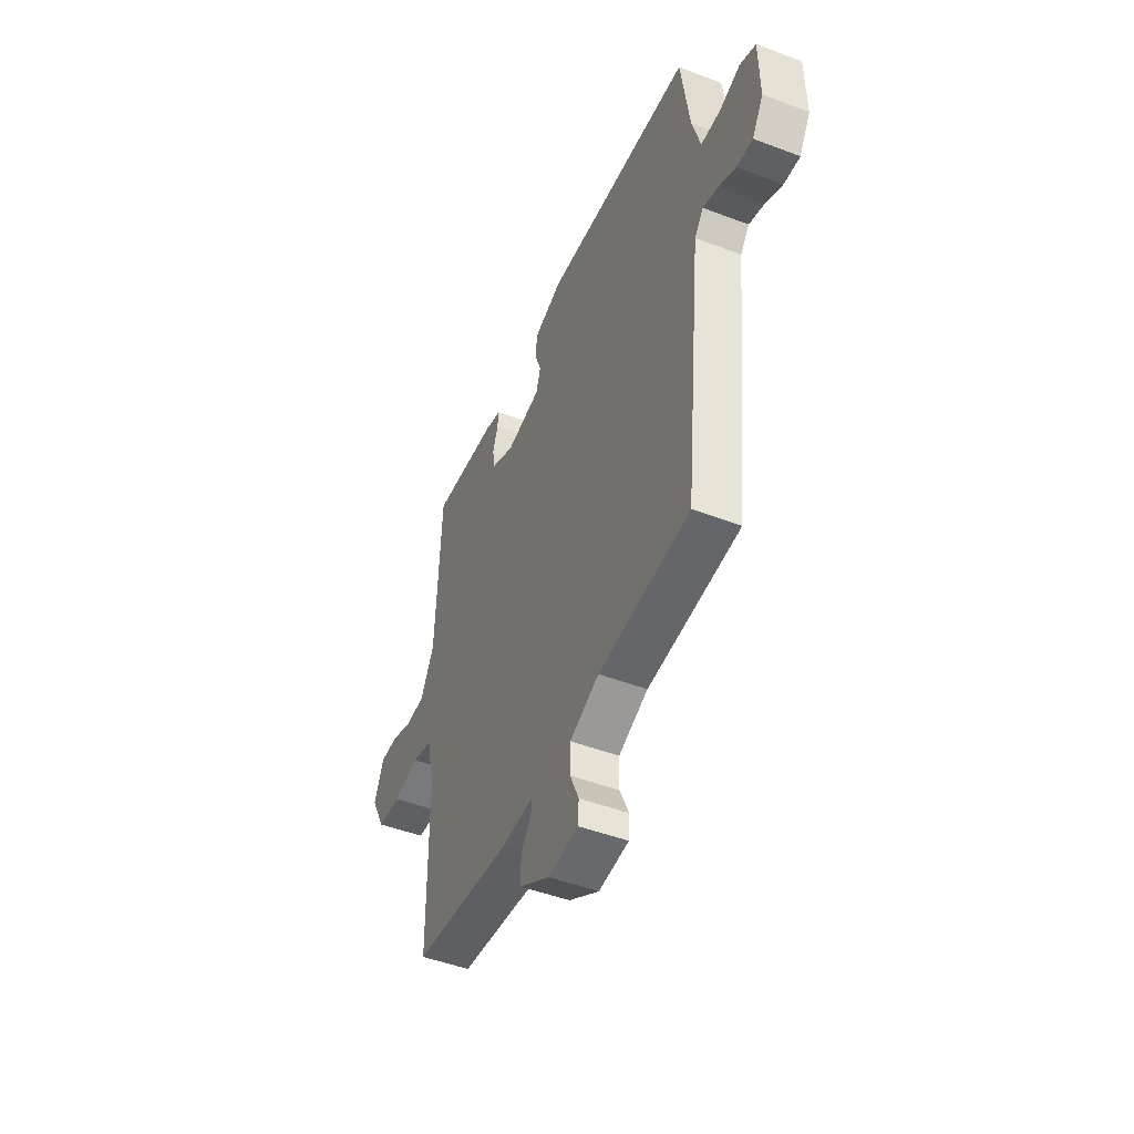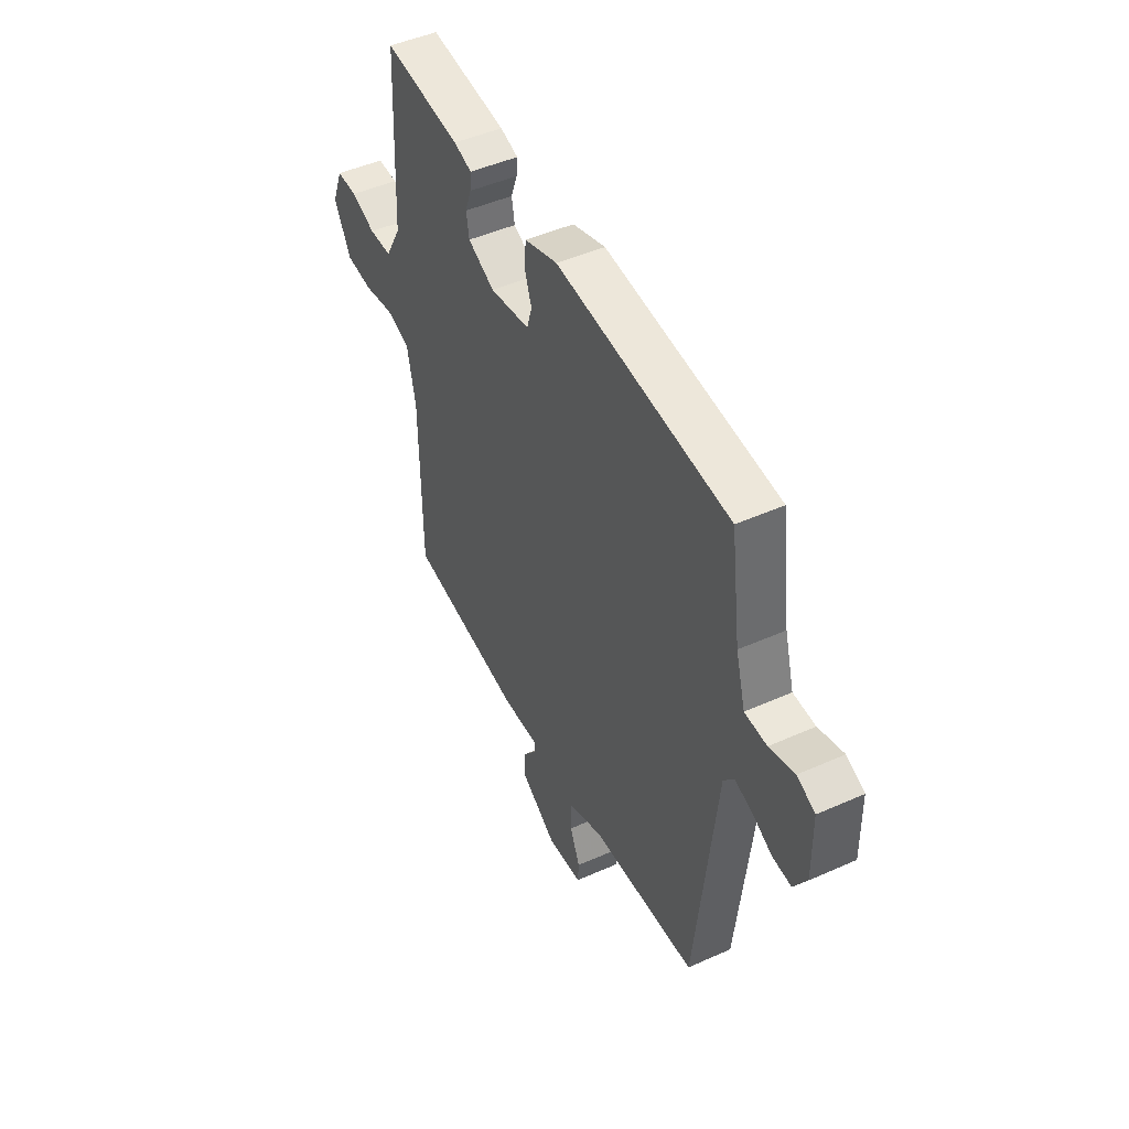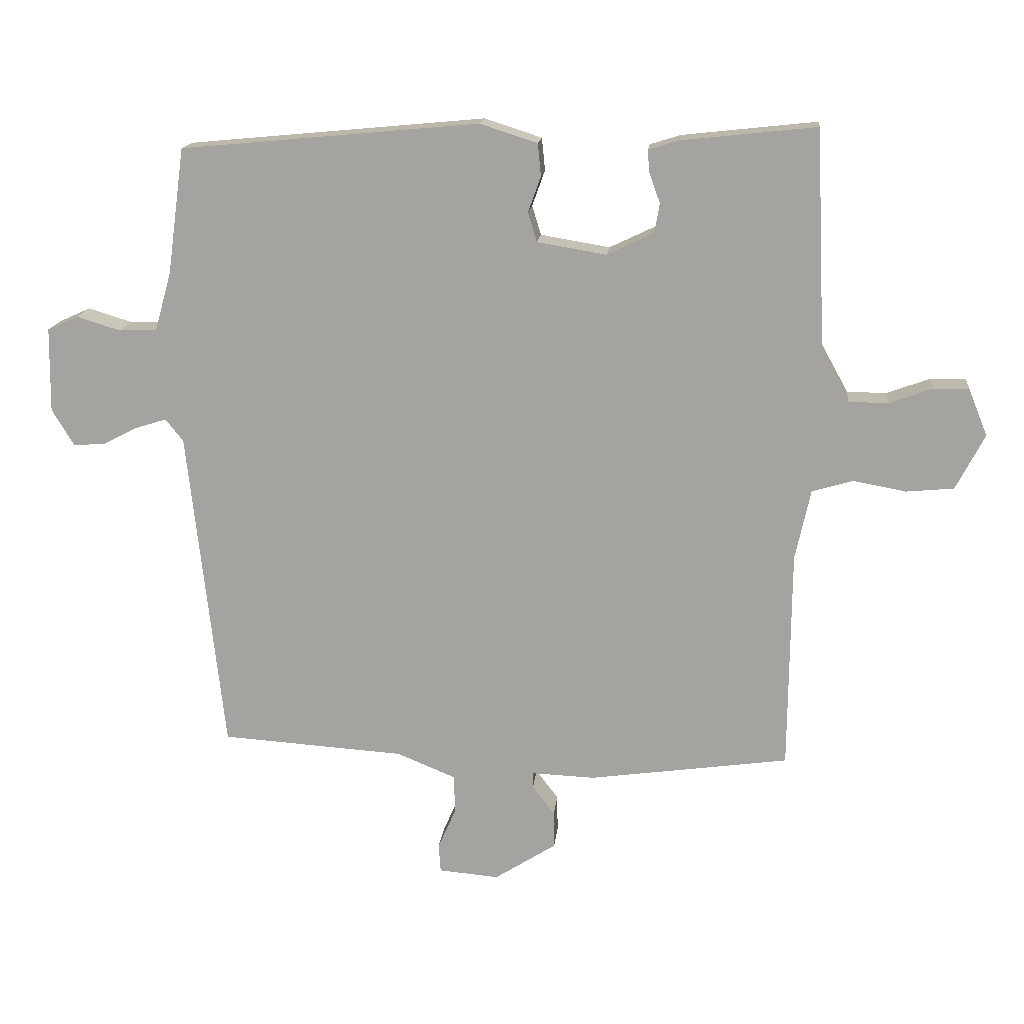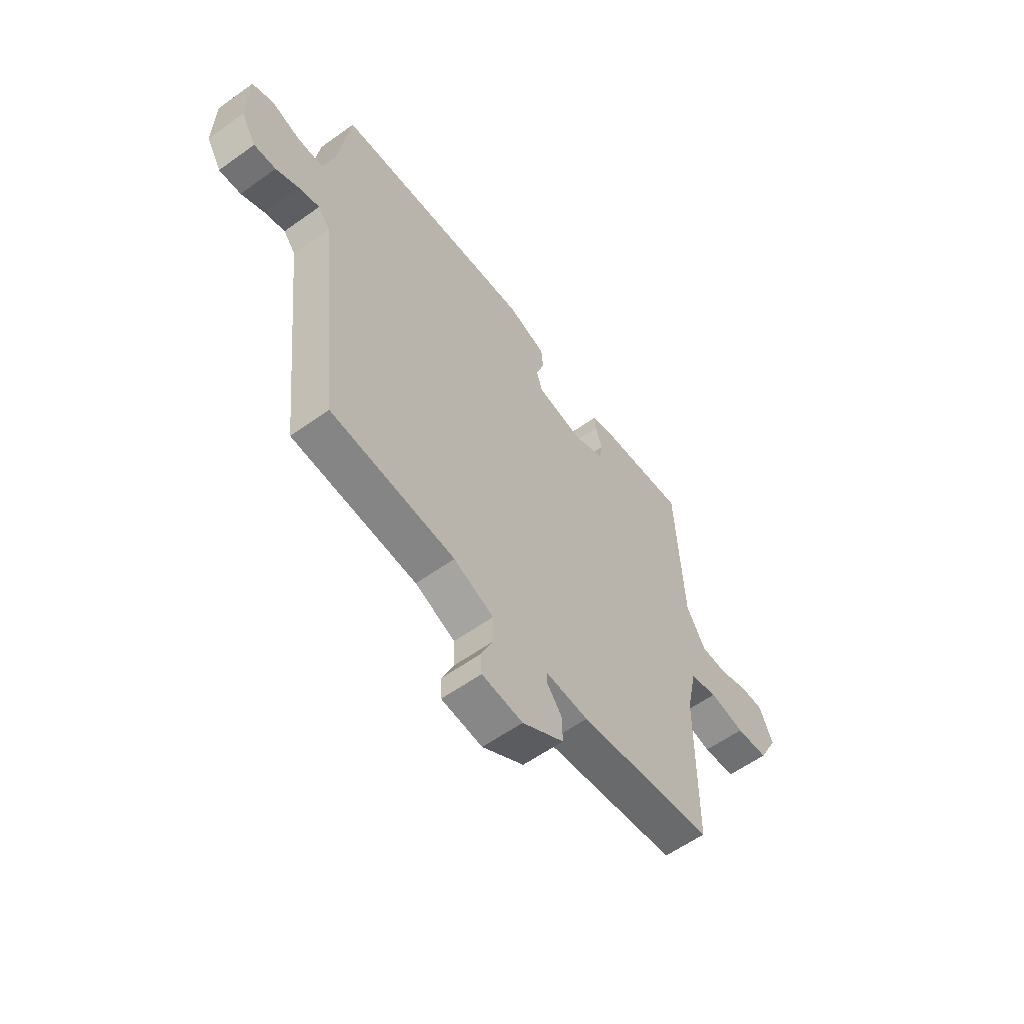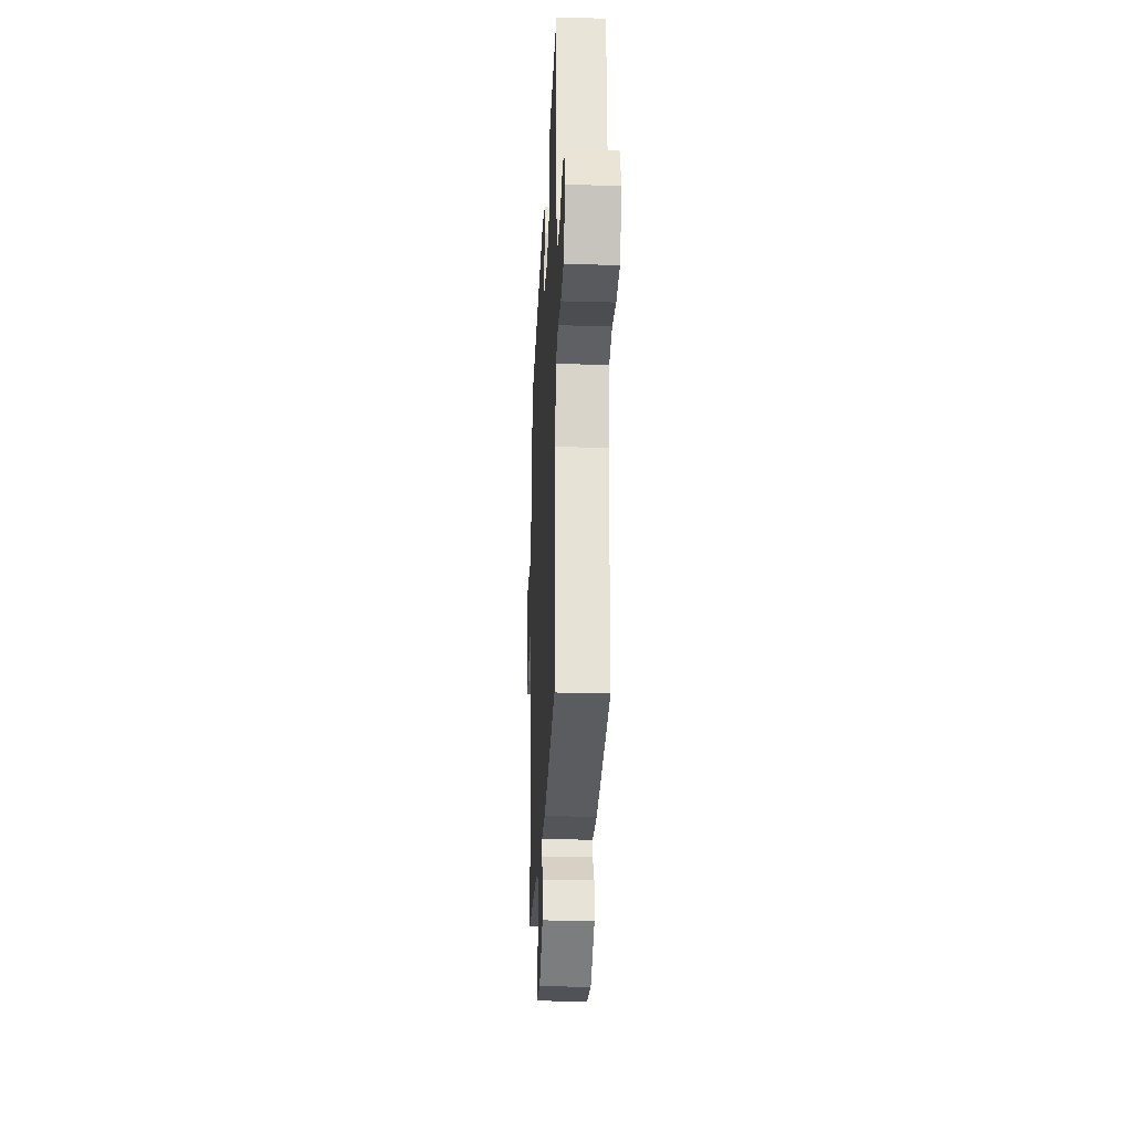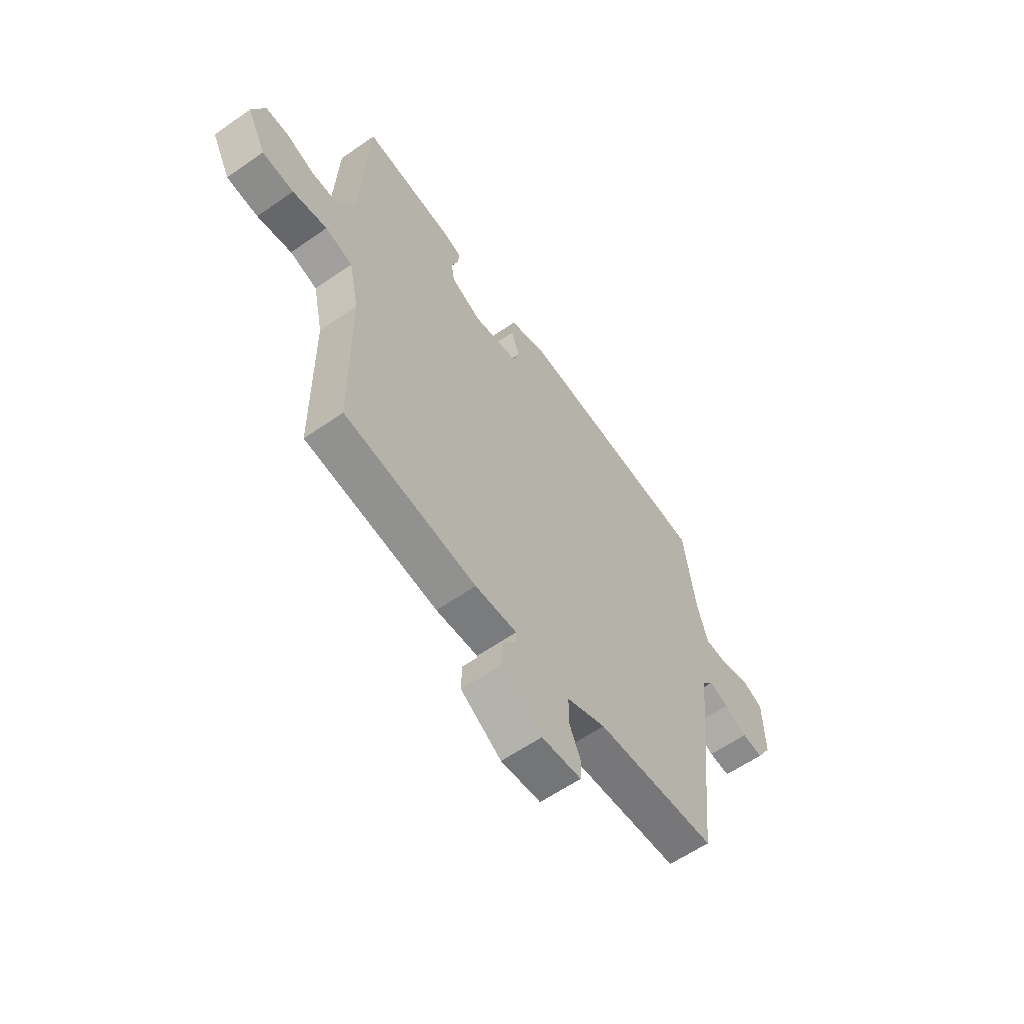
<metadata>
{"format":"obj","ext":"obj","renderer":"f3d","projection":"perspective","resolution":1024,"background":"white","views":[{"elev":-48.1,"azim":67.0,"up":"+Z"},{"elev":47.3,"azim":63.3,"up":"+Z"},{"elev":16.0,"azim":-174.1,"up":"+Z"},{"elev":-59.0,"azim":126.4,"up":"+Z"},{"elev":-26.3,"azim":-92.6,"up":"+Z"},{"elev":-60.1,"azim":-54.5,"up":"+Z"}]}
</metadata>
<code>
v -0.495 0.07 0.544
v -0.284 0.07 0.521
v -0.235 0.07 0.506
v -0.238 0.07 0.471
v -0.255 0.07 0.424
v -0.247 0.07 0.378
v -0.174 0.07 0.343
v -0.065 0.07 0.361
v -0.051 0.07 0.407
v -0.071 0.07 0.463
v -0.066 0.07 0.514
v 0.024 0.07 0.543
v 0.493 0.07 0.499
v 0.52 0.07 0.301
v 0.546 0.07 0.209
v 0.606 0.07 0.207
v 0.674 0.07 0.228
v 0.723 0.07 0.206
v 0.725 0.07 0.073
v 0.69 0.07 0.015
v 0.639 0.07 0.019
v 0.585 0.07 0.047
v 0.537 0.07 0.062
v 0.509 0.07 0.027
v 0.453 0.07 -0.483
v 0.164 0.07 -0.502
v 0.071 0.07 -0.54
v 0.07 0.07 -0.601
v 0.098 0.07 -0.665
v 0.095 0.07 -0.71
v 0 0.07 -0.718
v -0.097 0.07 -0.656
v -0.096 0.07 -0.598
v -0.061 0.07 -0.552
v -0.061 0.07 -0.527
v -0.161 0.07 -0.531
v -0.476 0.07 -0.487
v -0.479 0.07 -0.14
v -0.503 0.07 -0.029
v -0.568 0.07 -0.01
v -0.65 0.07 -0.025
v -0.725 0.07 -0.018
v -0.77 0.07 0.069
v -0.74 0.07 0.143
v -0.684 0.07 0.142
v -0.617 0.07 0.117
v -0.555 0.07 0.118
v -0.511 0.07 0.197
v -0.495 0 0.544
v -0.284 0 0.521
v -0.235 0 0.506
v -0.238 0 0.471
v -0.255 0 0.424
v -0.247 0 0.378
v -0.174 0 0.343
v -0.065 0 0.361
v -0.051 0 0.407
v -0.071 0 0.463
v -0.066 0 0.514
v 0.024 0 0.543
v 0.493 0 0.499
v 0.52 0 0.301
v 0.546 0 0.209
v 0.606 0 0.207
v 0.674 0 0.228
v 0.723 0 0.206
v 0.725 0 0.073
v 0.69 0 0.015
v 0.639 0 0.019
v 0.585 0 0.047
v 0.537 0 0.062
v 0.509 0 0.027
v 0.453 0 -0.483
v 0.164 0 -0.502
v 0.071 0 -0.54
v 0.07 0 -0.601
v 0.098 0 -0.665
v 0.095 0 -0.71
v 0 0 -0.718
v -0.097 0 -0.656
v -0.096 0 -0.598
v -0.061 0 -0.552
v -0.061 0 -0.527
v -0.161 0 -0.531
v -0.476 0 -0.487
v -0.479 0 -0.14
v -0.503 0 -0.029
v -0.568 0 -0.01
v -0.65 0 -0.025
v -0.725 0 -0.018
v -0.77 0 0.069
v -0.74 0 0.143
v -0.684 0 0.142
v -0.617 0 0.117
v -0.555 0 0.118
v -0.511 0 0.197
f 43 44 45 46
f 43 46 47
f 40 41 42 43
f 39 40 43 47
f 35 36 37 38
f 35 38 39
f 31 32 33 34
f 31 34 35
f 28 29 30 31
f 27 28 31 35
f 26 27 35 39
f 24 25 26 39
f 19 20 21 22
f 19 22 23
f 16 17 18 19
f 15 16 19 23
f 14 15 23 24
f 9 10 11 12
f 8 9 12 13
f 2 3 4 5
f 48 1 2 5
f 48 5 6
f 47 48 6 7
f 39 47 7 8
f 14 24 39
f 8 13 14 39
f 94 93 92 91
f 95 94 91
f 91 90 89 88
f 95 91 88 87
f 86 85 84 83
f 87 86 83
f 82 81 80 79
f 83 82 79
f 79 78 77 76
f 83 79 76 75
f 87 83 75 74
f 87 74 73 72
f 70 69 68 67
f 71 70 67
f 67 66 65 64
f 71 67 64 63
f 72 71 63 62
f 60 59 58 57
f 61 60 57 56
f 53 52 51 50
f 53 50 49 96
f 54 53 96
f 55 54 96 95
f 56 55 95 87
f 87 72 62
f 87 62 61 56
f 1 49 50 2
f 2 50 51 3
f 3 51 52 4
f 4 52 53 5
f 5 53 54 6
f 6 54 55 7
f 7 55 56 8
f 8 56 57 9
f 9 57 58 10
f 10 58 59 11
f 11 59 60 12
f 12 60 61 13
f 13 61 62 14
f 14 62 63 15
f 15 63 64 16
f 16 64 65 17
f 17 65 66 18
f 18 66 67 19
f 19 67 68 20
f 20 68 69 21
f 21 69 70 22
f 22 70 71 23
f 23 71 72 24
f 24 72 73 25
f 25 73 74 26
f 26 74 75 27
f 27 75 76 28
f 28 76 77 29
f 29 77 78 30
f 30 78 79 31
f 31 79 80 32
f 32 80 81 33
f 33 81 82 34
f 34 82 83 35
f 35 83 84 36
f 36 84 85 37
f 37 85 86 38
f 38 86 87 39
f 39 87 88 40
f 40 88 89 41
f 41 89 90 42
f 42 90 91 43
f 43 91 92 44
f 44 92 93 45
f 45 93 94 46
f 46 94 95 47
f 47 95 96 48
f 48 96 49 1

</code>
